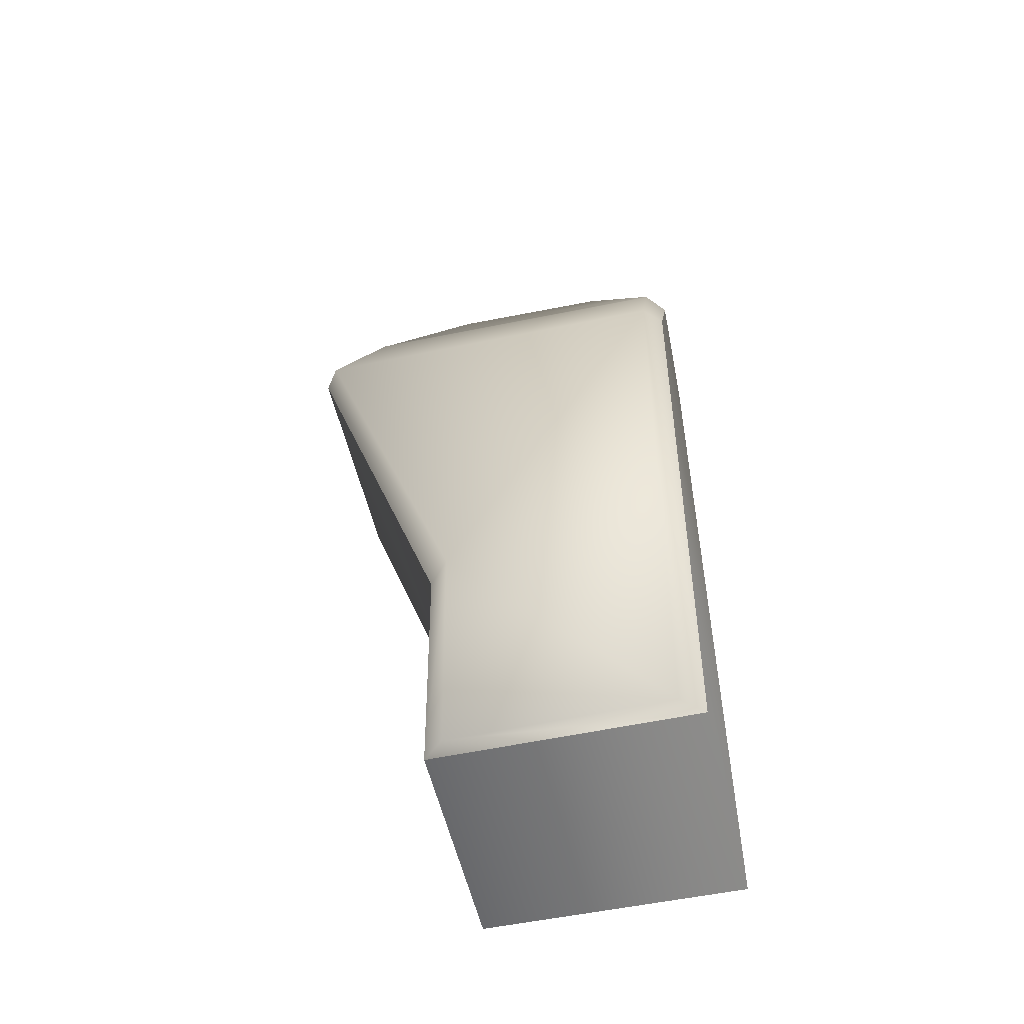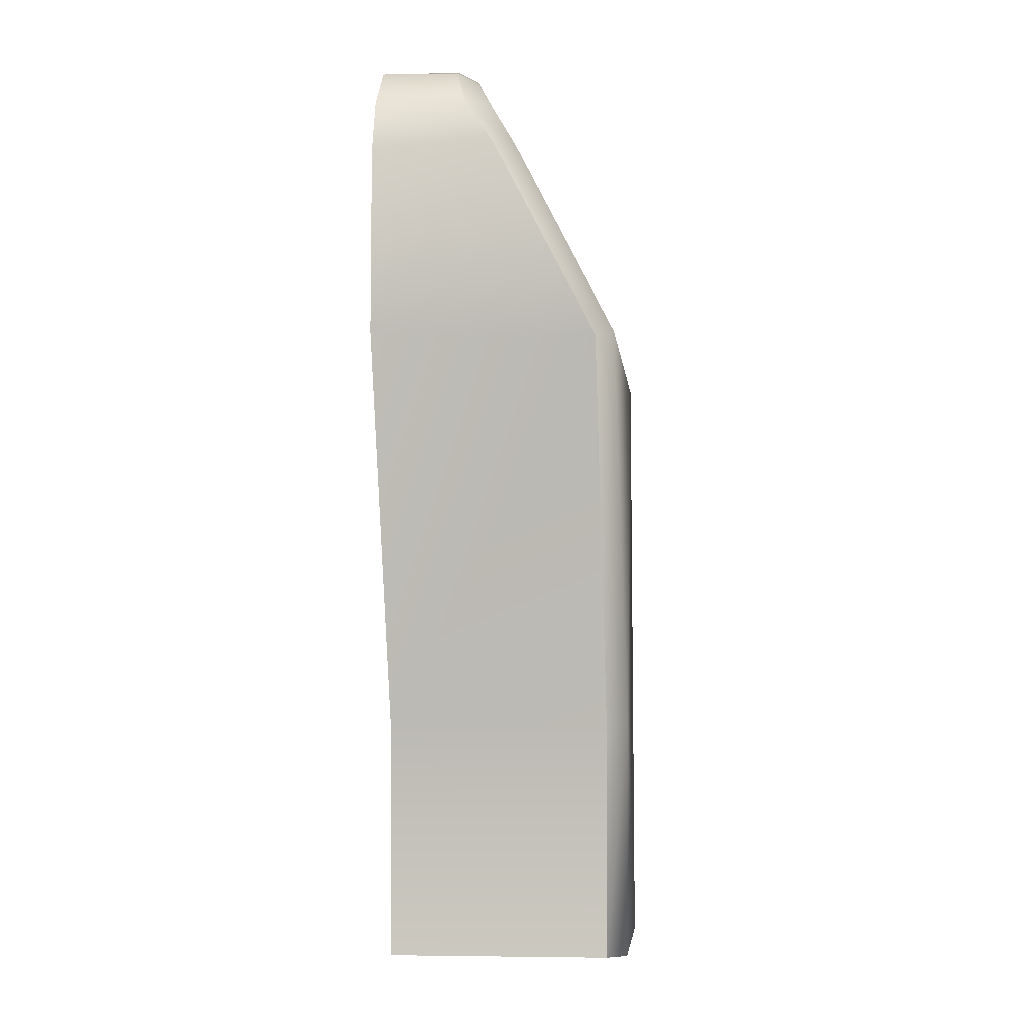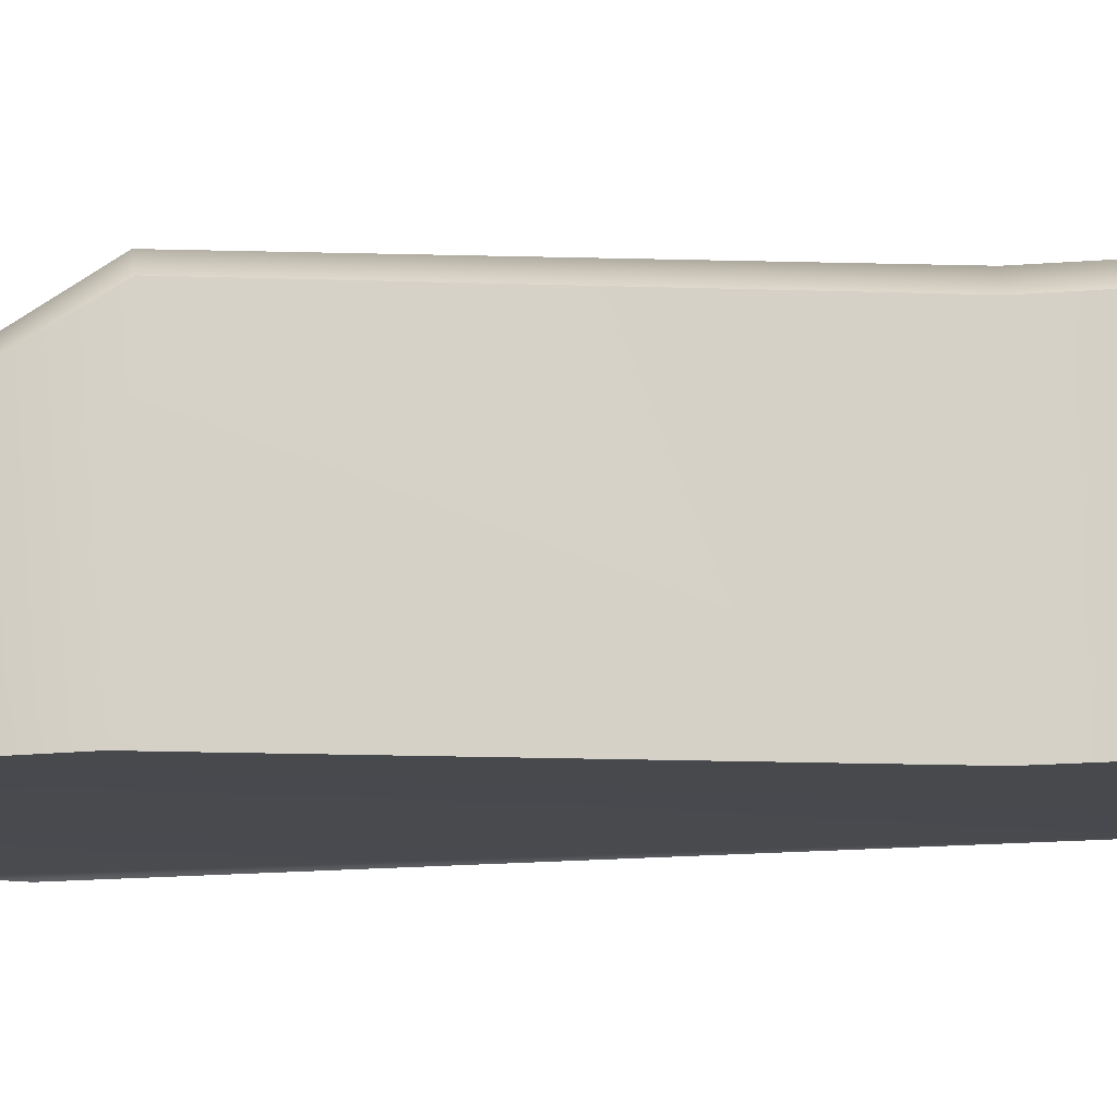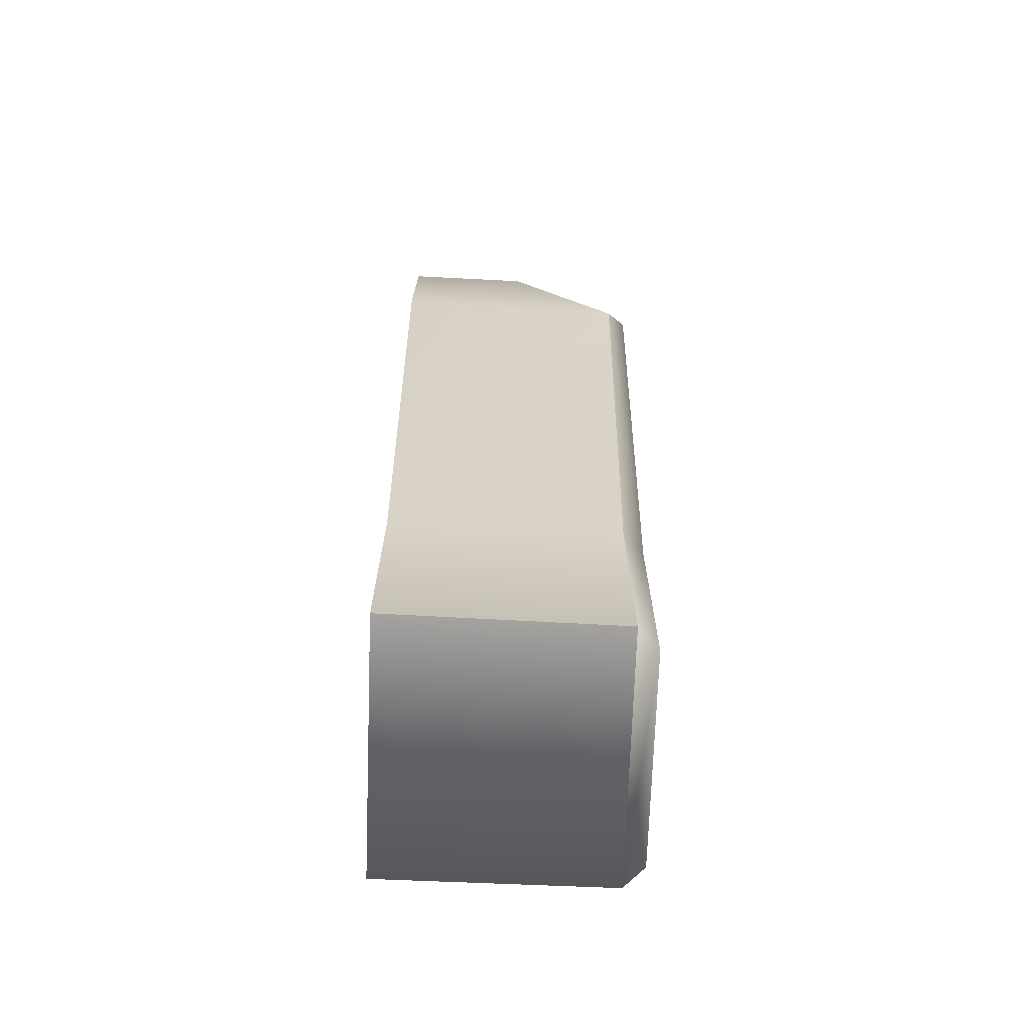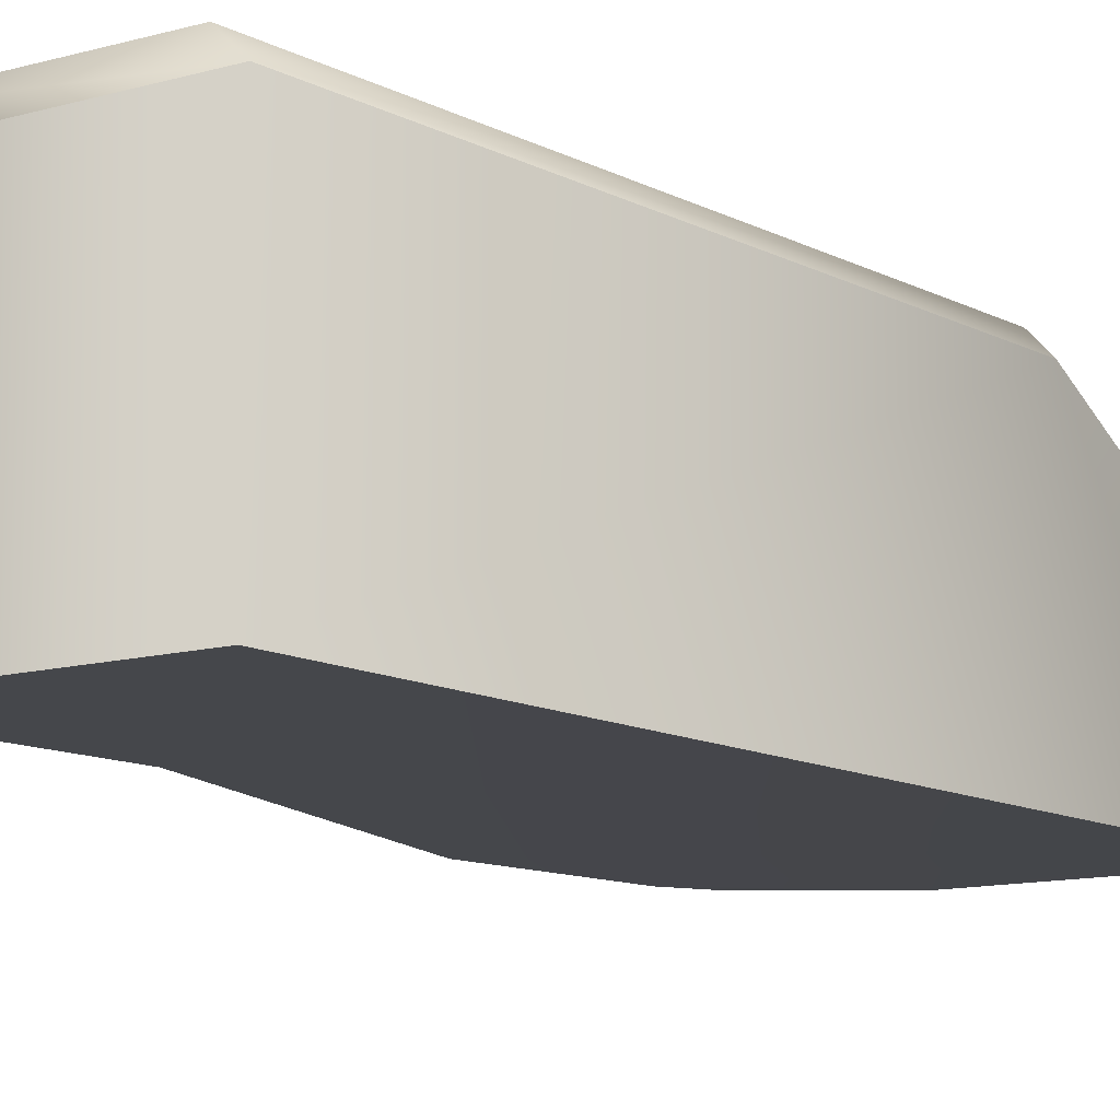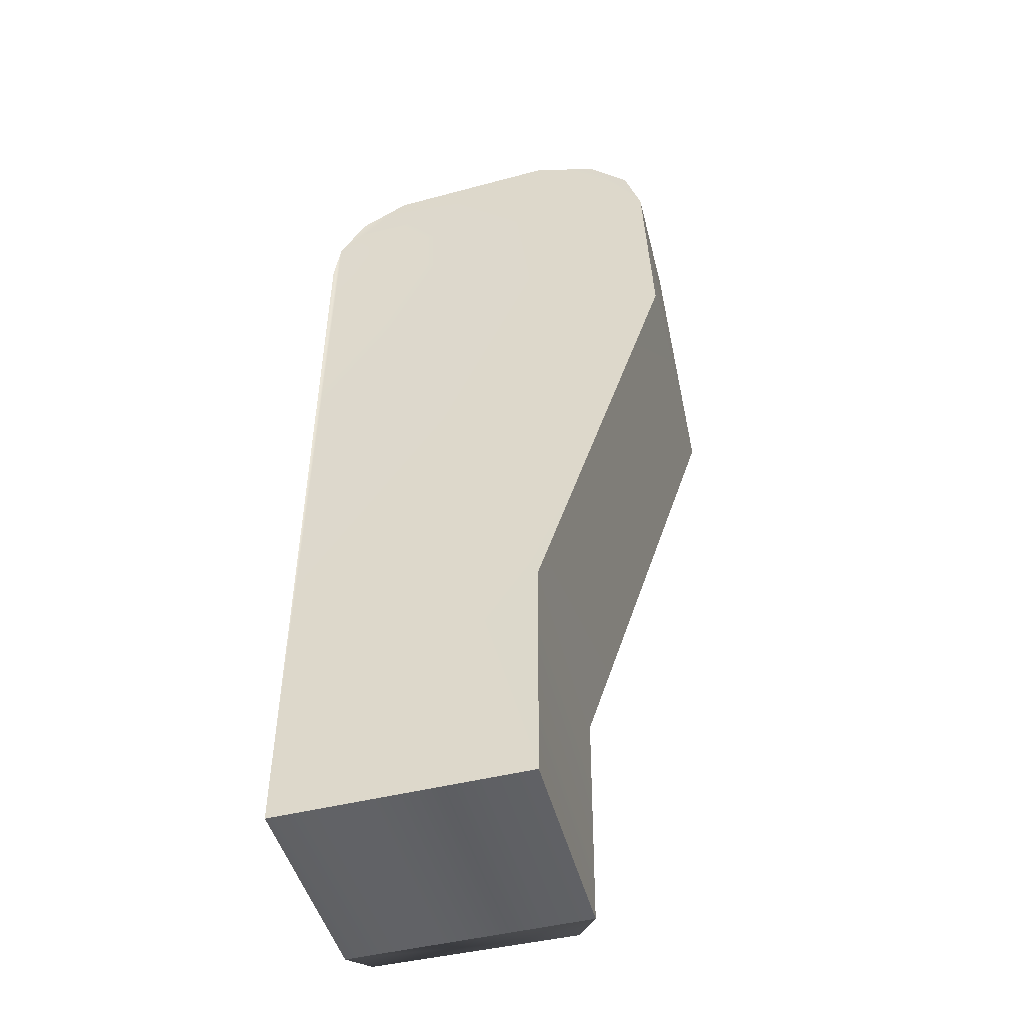
<metadata>
{"format":"obj","ext":"obj","renderer":"f3d","projection":"perspective","resolution":1024,"background":"white","views":[{"elev":-52.6,"azim":-166.9,"up":"+Z"},{"elev":-4.8,"azim":95.7,"up":"+Z"},{"elev":-12.4,"azim":103.2,"up":"+Y"},{"elev":-72.2,"azim":87.6,"up":"+Z"},{"elev":-10.1,"azim":-144.1,"up":"+Y"},{"elev":-47.4,"azim":14.9,"up":"+Z"}]}
</metadata>
<code>
g Toys_4_robot3_R_foot
v 0.08597 -0.03871 0.2464
v 0.0601 -0.03796 0.2902
v 0.07854 -0.0384 0.2707
v 0.03084 -0.03864 0.3
v -0.08336 -0.0381 0.2639
v 0.08918 -0.03831 0.1607
v -0.04811 -0.03827 0.2961
v -0.07088 -0.03874 0.2826
v 0.02662 -0.03827 -0.01978
v -0.08817 -0.03711 -0.1301
v -0.08582 -0.03974 0.2416
v 0.02562 -0.03783 -0.1291
v 0.02442 0.06527 -0.129
v -0.08817 -0.03711 -0.1301
v 0.02562 -0.03783 -0.1291
v -0.08846 0.06596 -0.1295
v -0.08919 0.06572 0.1563
v -0.08582 -0.03974 0.2416
v -0.0882 0.02238 0.2372
v -0.0848 0.009083 0.2594
v -0.08336 -0.0381 0.2639
v -0.07088 -0.03874 0.2826
v -0.07322 -0.001841 0.2808
v -0.04811 -0.03827 0.2961
v -0.04699 -0.005323 0.2959
v 0.03084 -0.03864 0.3
v 0.03002 -0.005526 0.2996
v 0.0601 -0.03796 0.2902
v 0.0599 -0.002341 0.2893
v 0.07854 -0.0384 0.2707
v 0.07875 0.003514 0.2708
v 0.08501 0.0174 0.249
v 0.08597 -0.03871 0.2464
v 0.08918 -0.03831 0.1607
v 0.08727 0.06455 0.1572
v 0.02662 -0.03827 -0.01978
v 0.02515 0.06585 -0.02138
v 0.02562 -0.03783 -0.1291
v 0.02442 0.06527 -0.129
v 0.08727 0.06455 0.1572
v 0.01606 0.07528 -0.01875
v 0.02515 0.06585 -0.02138
v 0.02442 0.06527 -0.129
v 0.08099 0.07248 0.1603
v 0.08501 0.0174 0.249
v 0.07259 0.02654 0.2507
v 0.07875 0.003514 0.2708
v 0.01491 0.07448 -0.1294
v -0.08846 0.06596 -0.1295
v -0.08112 0.07421 0.156
v -0.07883 0.075 -0.1291
v -0.08919 0.06572 0.1563
v -0.07975 0.0316 0.2394
v -0.0882 0.02238 0.2372
v 0.07037 0.01575 0.2693
v -0.07748 0.01854 0.2619
v -0.0848 0.009083 0.2594
v 0.05536 0.007363 0.2855
v 0.0599 -0.002341 0.2893
v 0.02975 0.004425 0.2944
v 0.03002 -0.005526 0.2996
v -0.04699 -0.005323 0.2959
v -0.06794 0.008798 0.2794
v -0.07322 -0.001841 0.2808
v -0.0449 0.005351 0.2909
g Toys_4_robot3_R_foot_0
f 3 2 1
f 2 4 1
f 1 4 5
f 5 6 1
f 7 5 4
f 5 7 8
f 9 6 5
f 10 9 5
f 11 10 5
f 12 9 10
f 15 14 13
f 14 16 13
f 14 17 16
f 17 14 18
f 17 18 19
f 20 19 18
f 21 20 18
f 20 21 22
f 23 20 22
f 22 24 23
f 24 25 23
f 24 26 25
f 26 27 25
f 26 28 27
f 28 29 27
f 28 30 29
f 30 31 29
f 31 30 32
f 30 33 32
f 34 32 33
f 34 35 32
f 35 34 36
f 37 35 36
f 36 38 37
f 38 39 37
f 42 41 40
f 41 42 43
f 41 44 40
f 40 44 45
f 44 46 45
f 47 45 46
f 48 41 43
f 48 43 49
f 44 41 50
f 44 50 46
f 41 48 51
f 51 48 49
f 50 41 51
f 51 49 50
f 49 52 50
f 50 52 53
f 50 53 46
f 52 54 53
f 55 47 46
f 55 46 53
f 56 53 54
f 56 55 53
f 57 56 54
f 55 58 47
f 58 59 47
f 55 60 58
f 58 60 59
f 60 55 56
f 60 61 59
f 61 60 62
f 63 56 57
f 64 63 57
f 63 64 62
f 65 60 56
f 60 65 62
f 65 56 63
f 65 63 62

</code>
